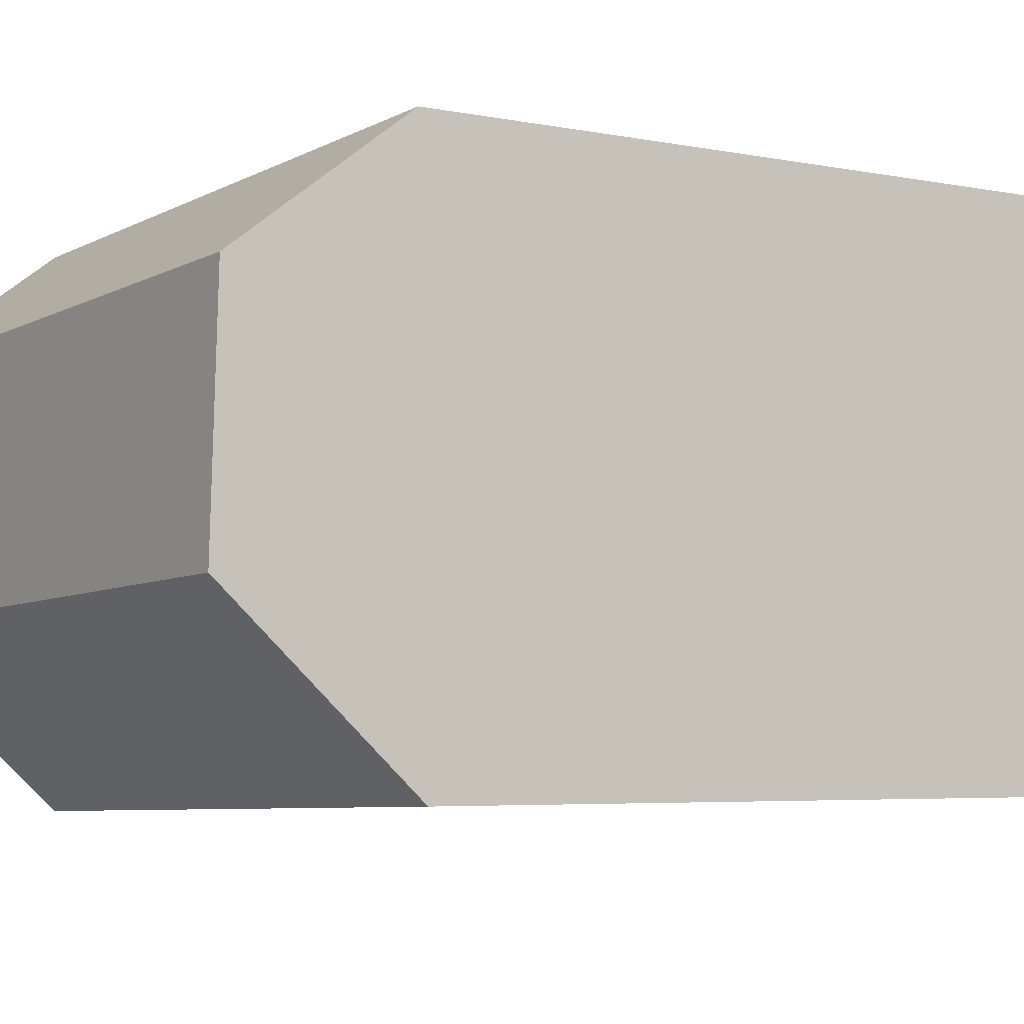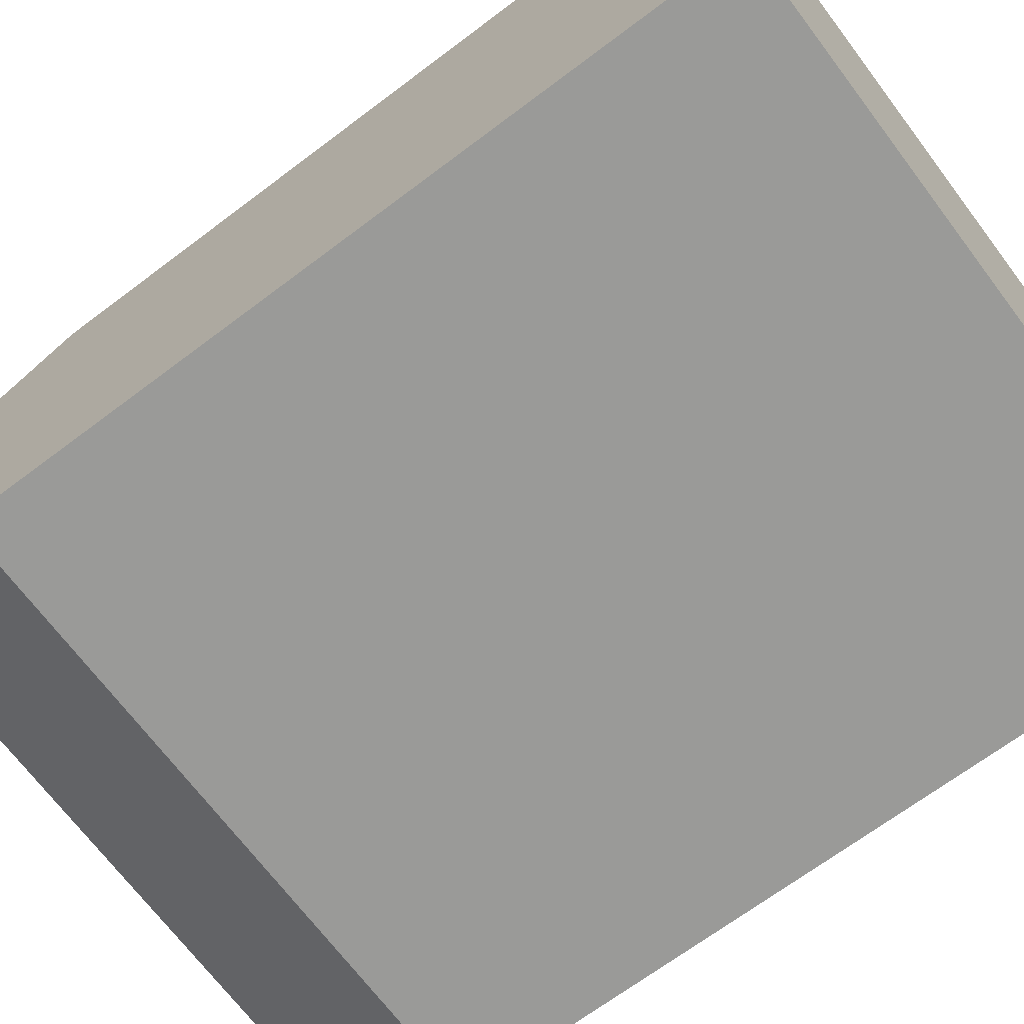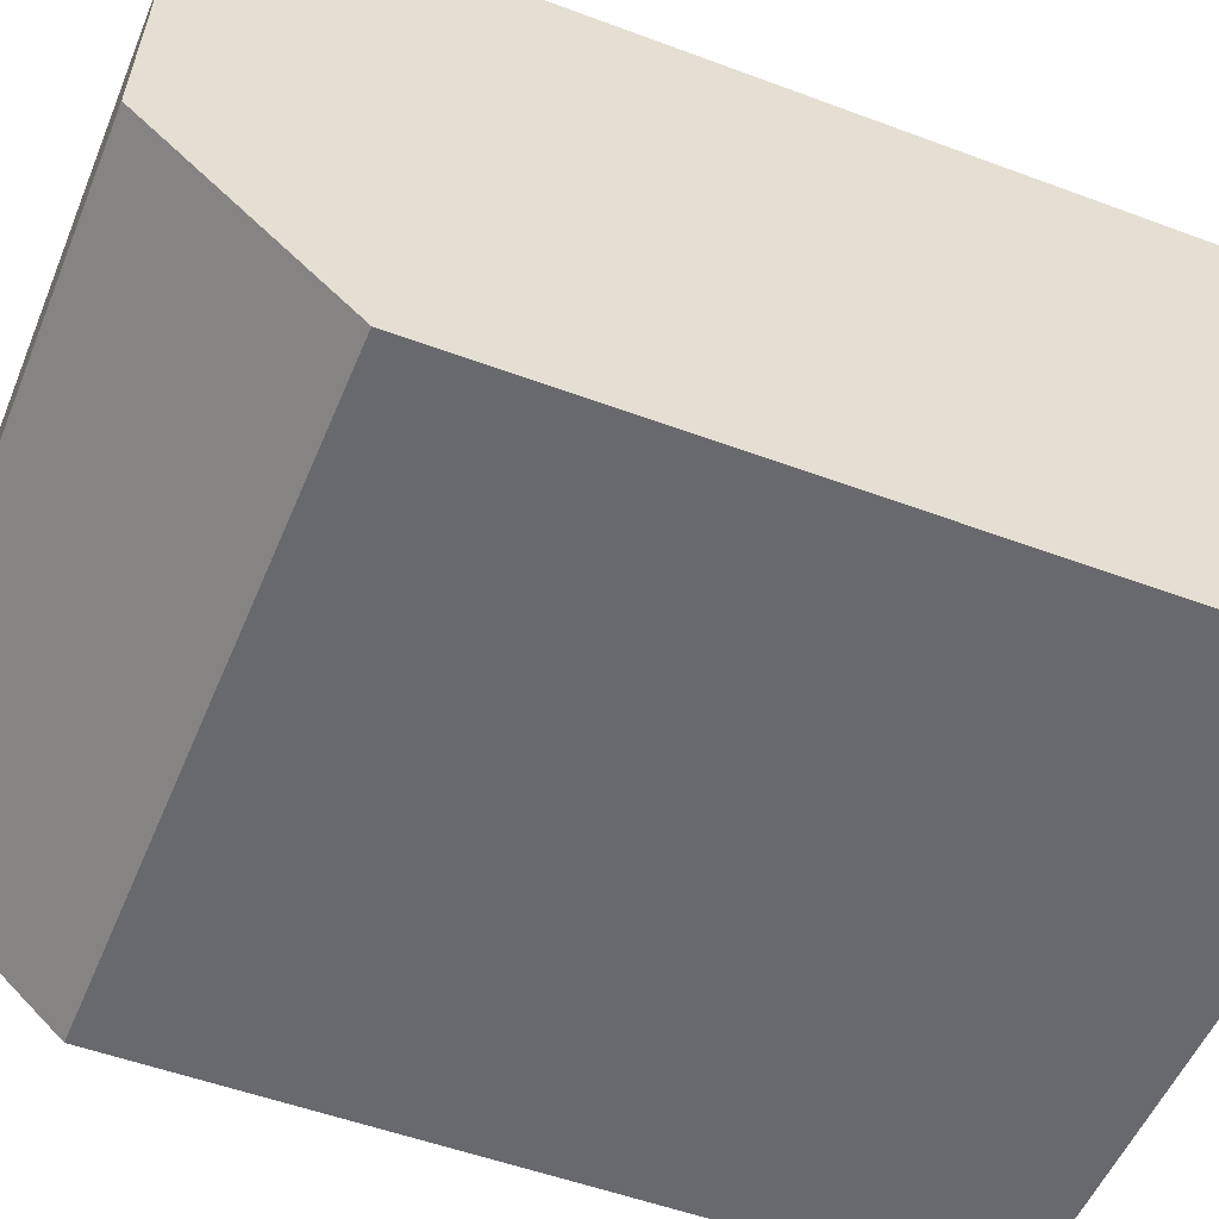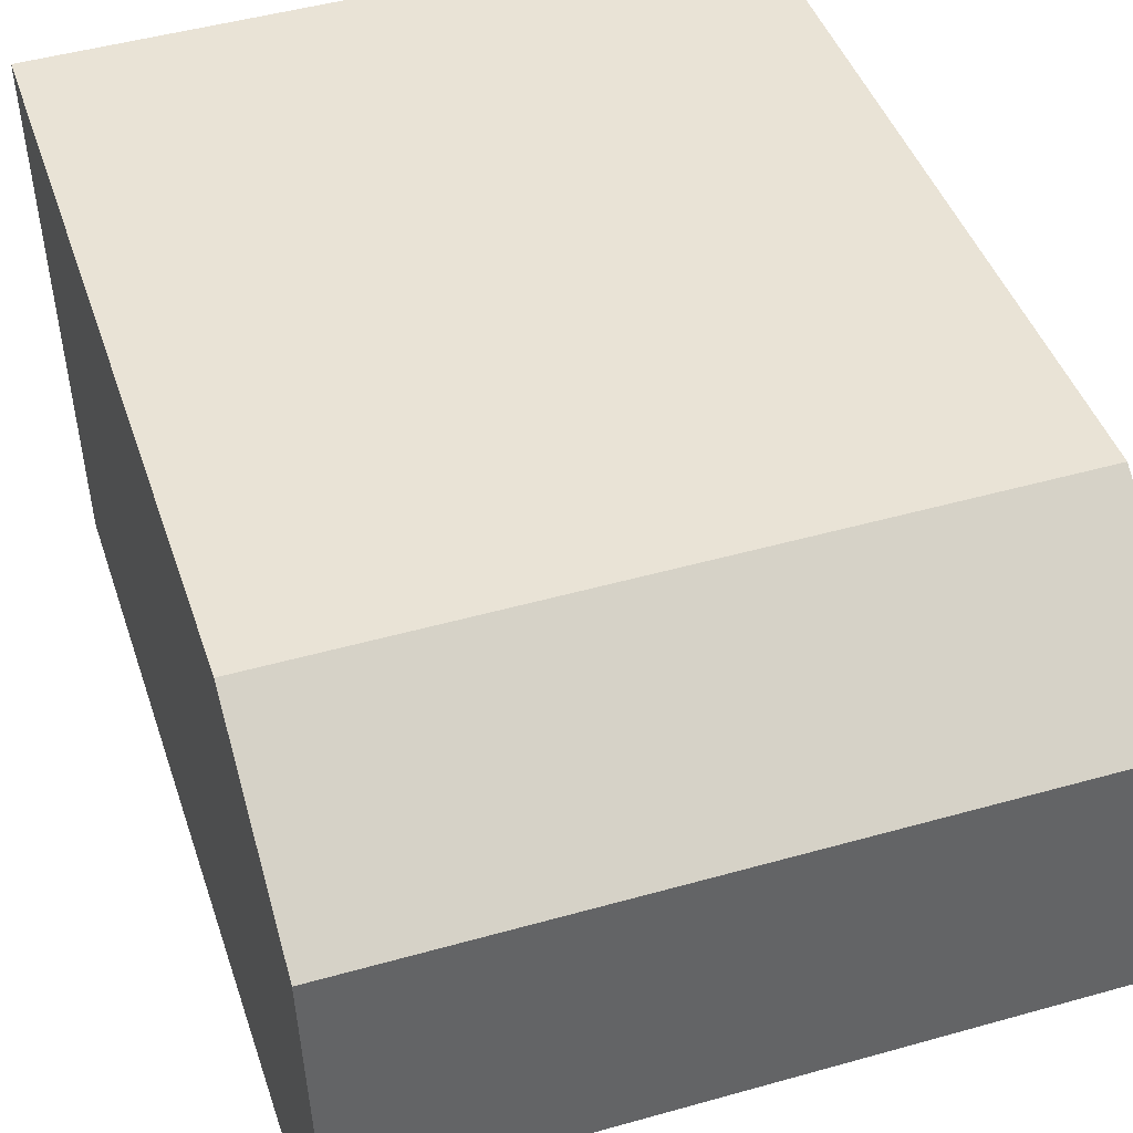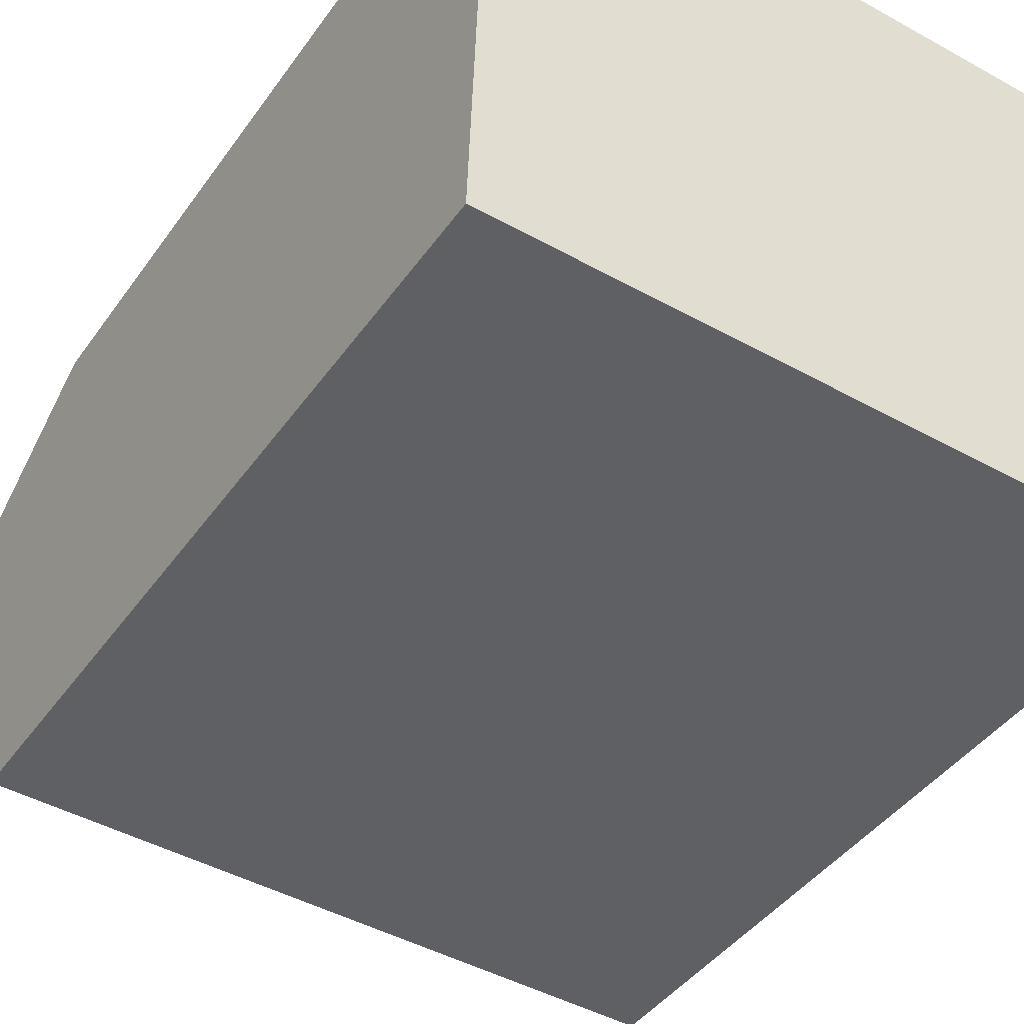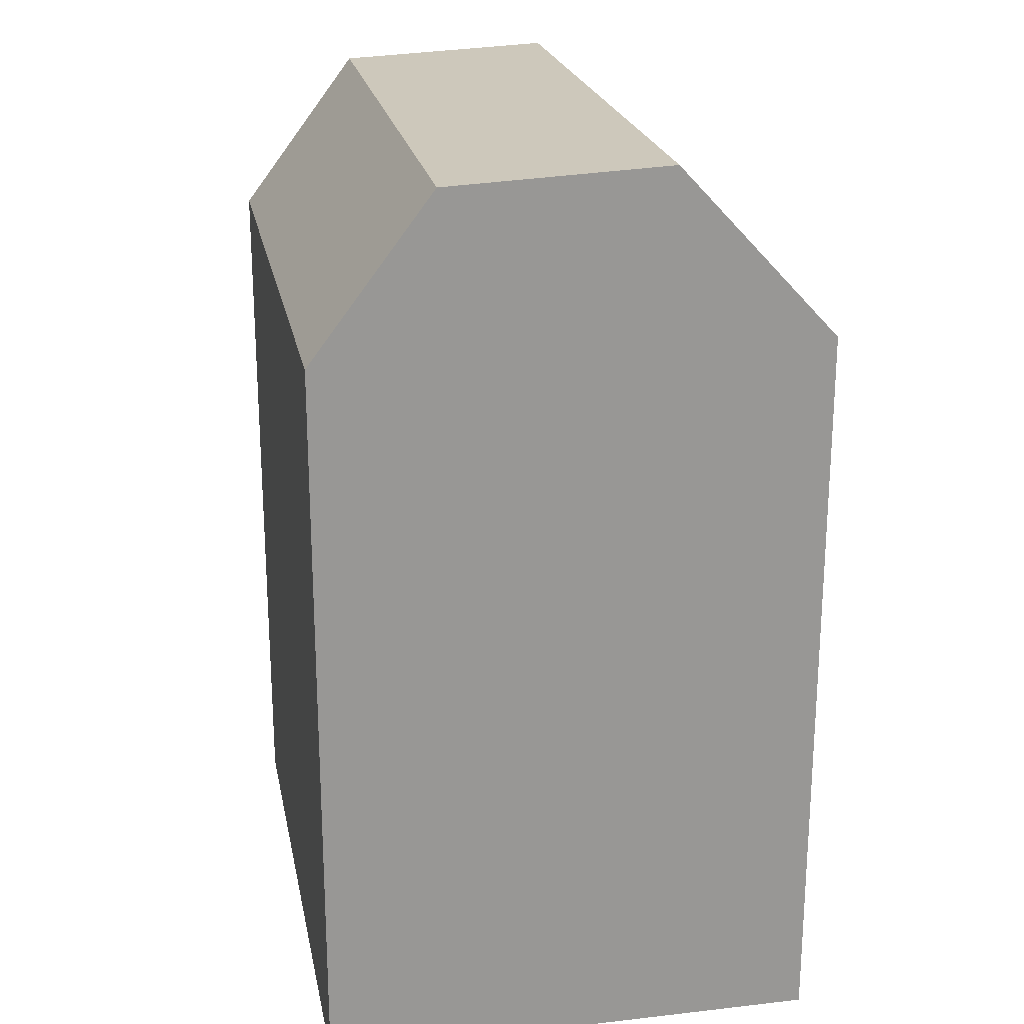
<metadata>
{"format":"obj","ext":"obj","renderer":"f3d","projection":"perspective","resolution":1024,"background":"white","views":[{"elev":-4.7,"azim":-123.3,"up":"+Z"},{"elev":-68.1,"azim":-52.9,"up":"+Z"},{"elev":-51.2,"azim":-112.2,"up":"+Z"},{"elev":42.5,"azim":162.4,"up":"+Z"},{"elev":-42.8,"azim":-32.5,"up":"+Z"},{"elev":22.1,"azim":80.6,"up":"+Y"}]}
</metadata>
<code>
v  0.0003872 18.17 -0.0005758
v  0.2993 22.12 9.326
v  0.1257 22.37 3.906
v  0.3953 18.17 12.32
v  0 0 0
v  0.3949 -7.547e-16 12.32
v  0.1252 -2.392e-16 3.907
v  0.2989 -5.711e-16 9.327
v  15.91 22.12 8.913
v  15.61 18.17 -0.4138
v  15.74 22.37 3.493
v  16.01 18.17 11.91
v  15.61 2.53e-17 -0.4132
v  16.01 -7.294e-16 11.91
v  15.74 -2.139e-16 3.494
v  15.91 -5.458e-16 8.914
g defaultobject
f 1 2 3
f 2 1 4
f 4 1 5
f 4 5 6
f 6 5 7
f 6 7 8
f 9 10 11
f 10 9 12
f 10 12 13
f 13 12 14
f 13 14 15
f 15 14 16
f 1 13 5
f 13 1 10
f 14 4 6
f 4 14 12
f 8 14 6
f 14 8 7
f 14 7 5
f 14 5 16
f 16 5 15
f 15 5 13
f 10 3 11
f 3 10 1
f 11 2 9
f 2 11 3
f 9 4 12
f 4 9 2

</code>
